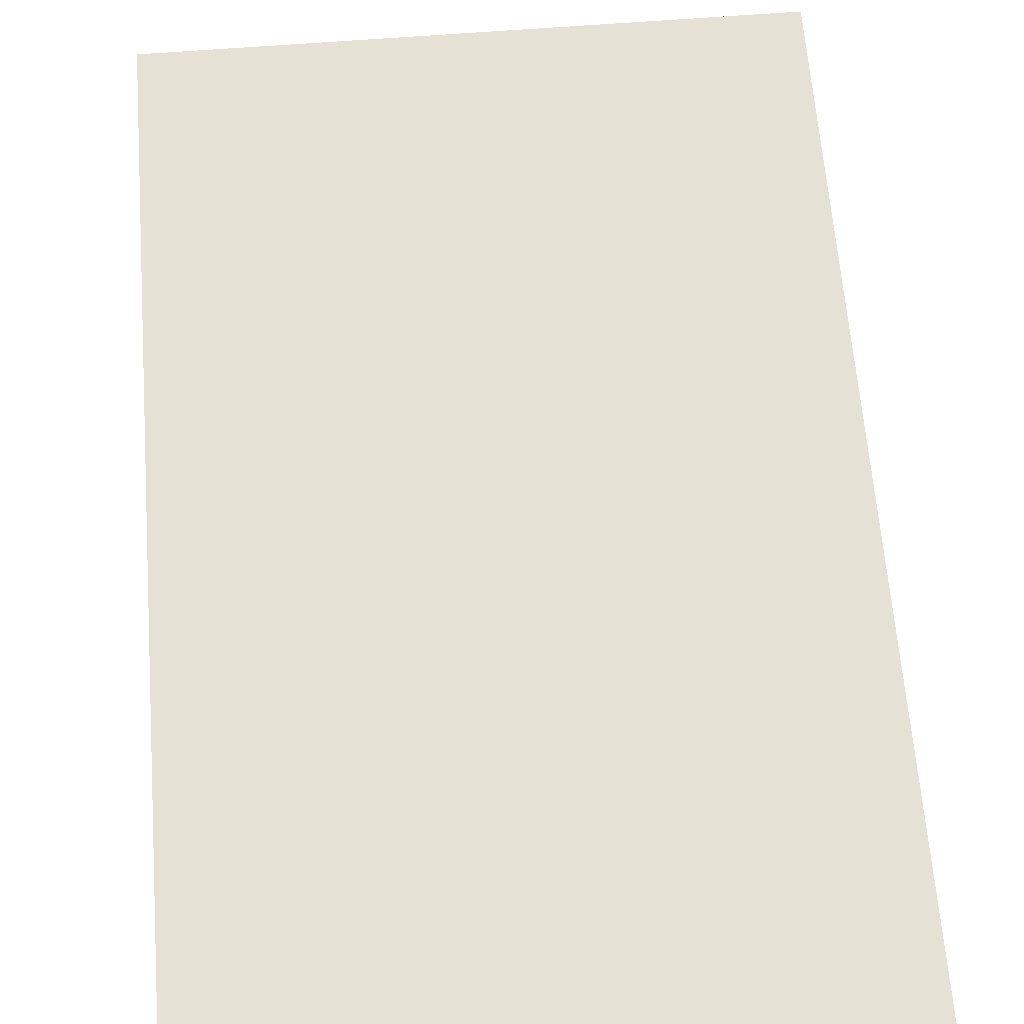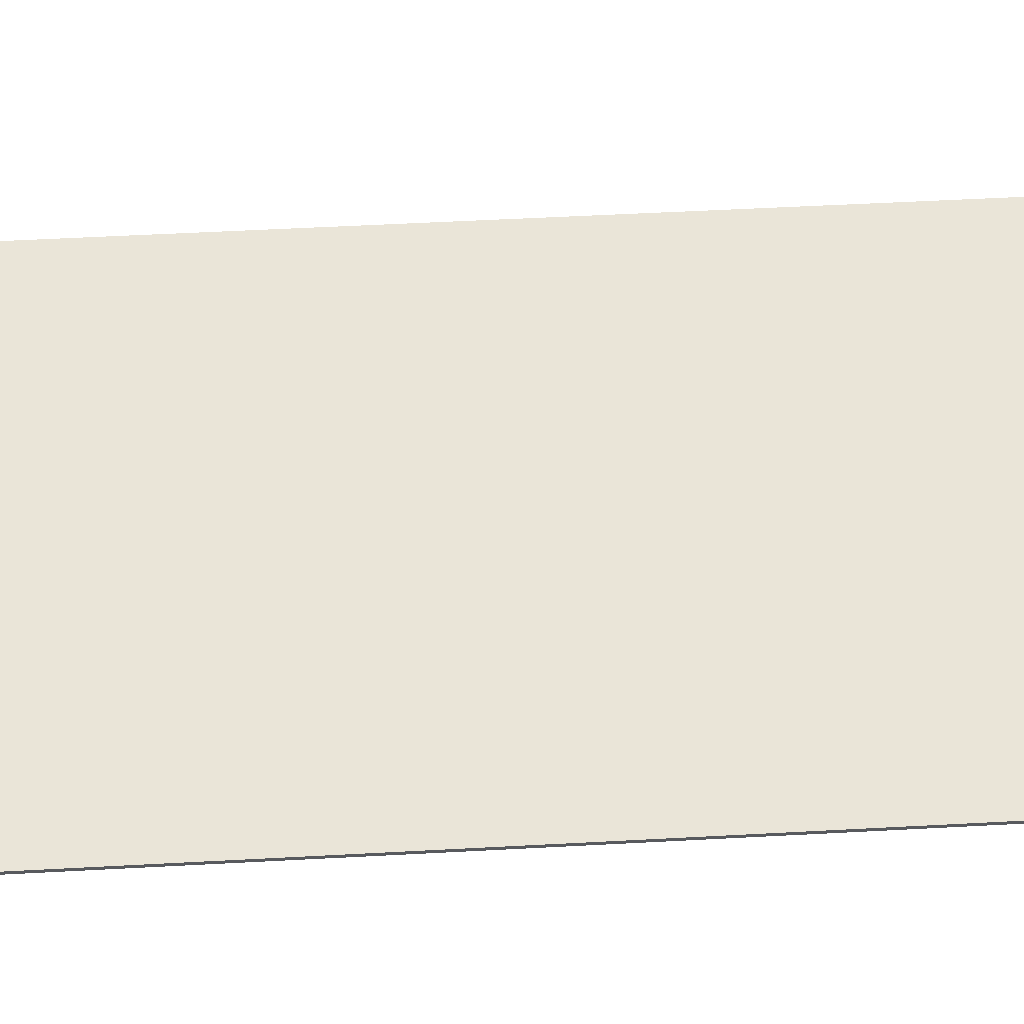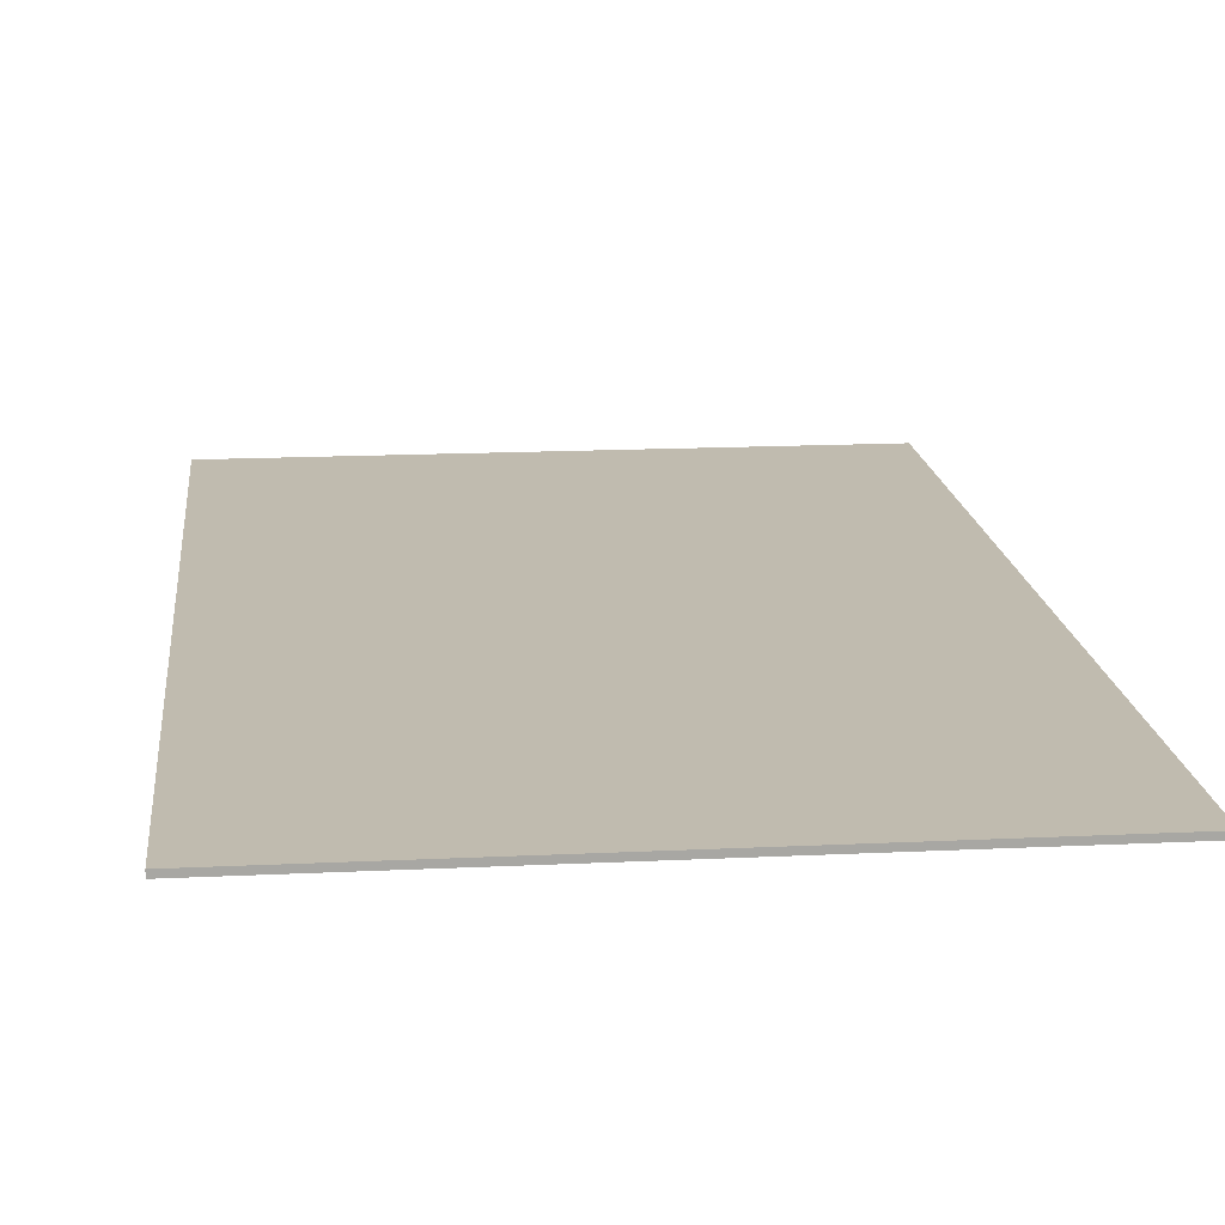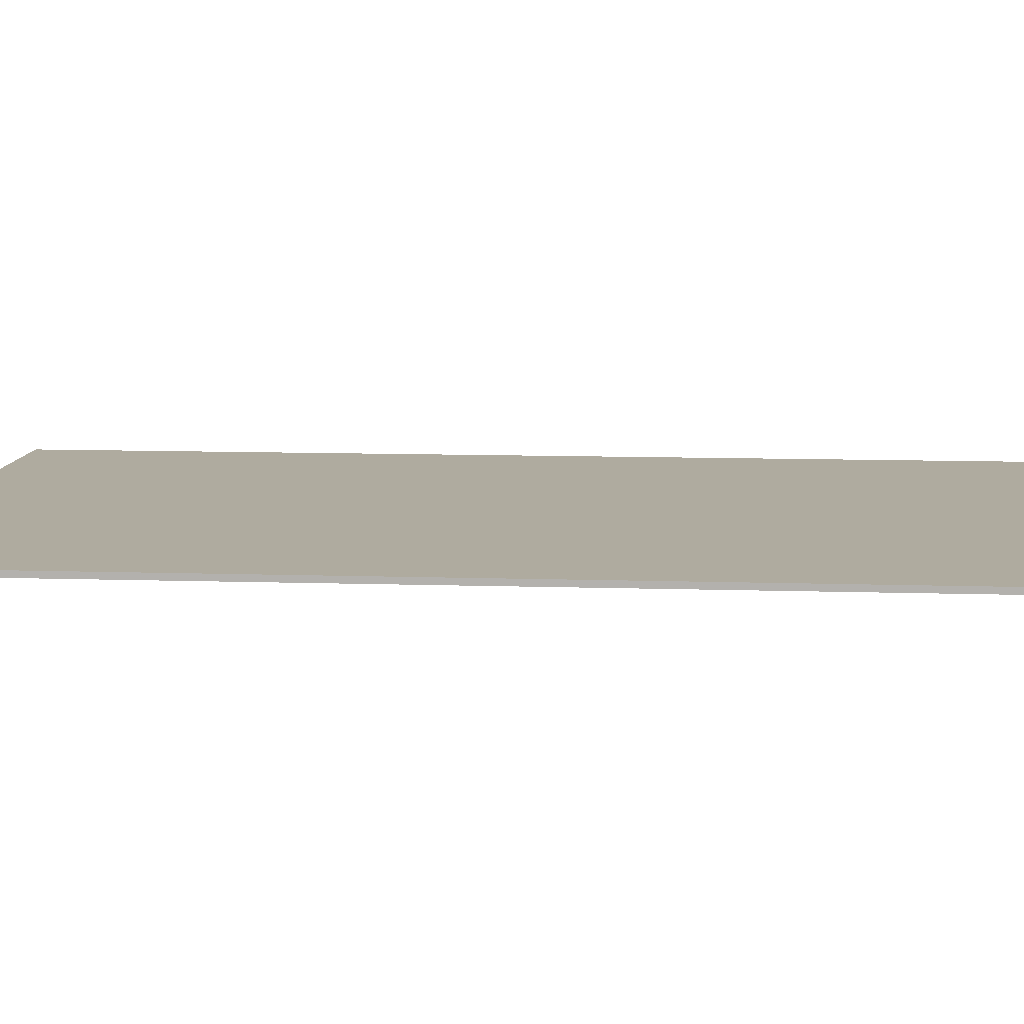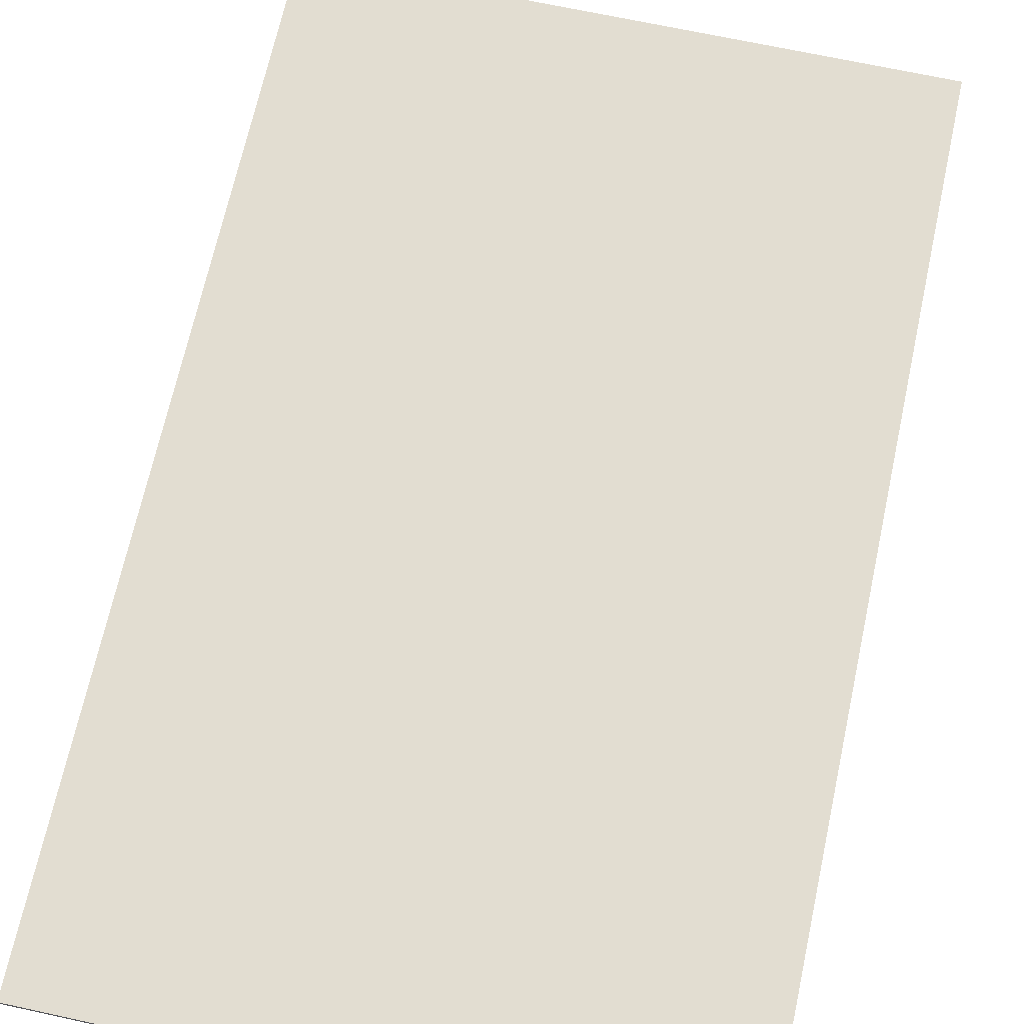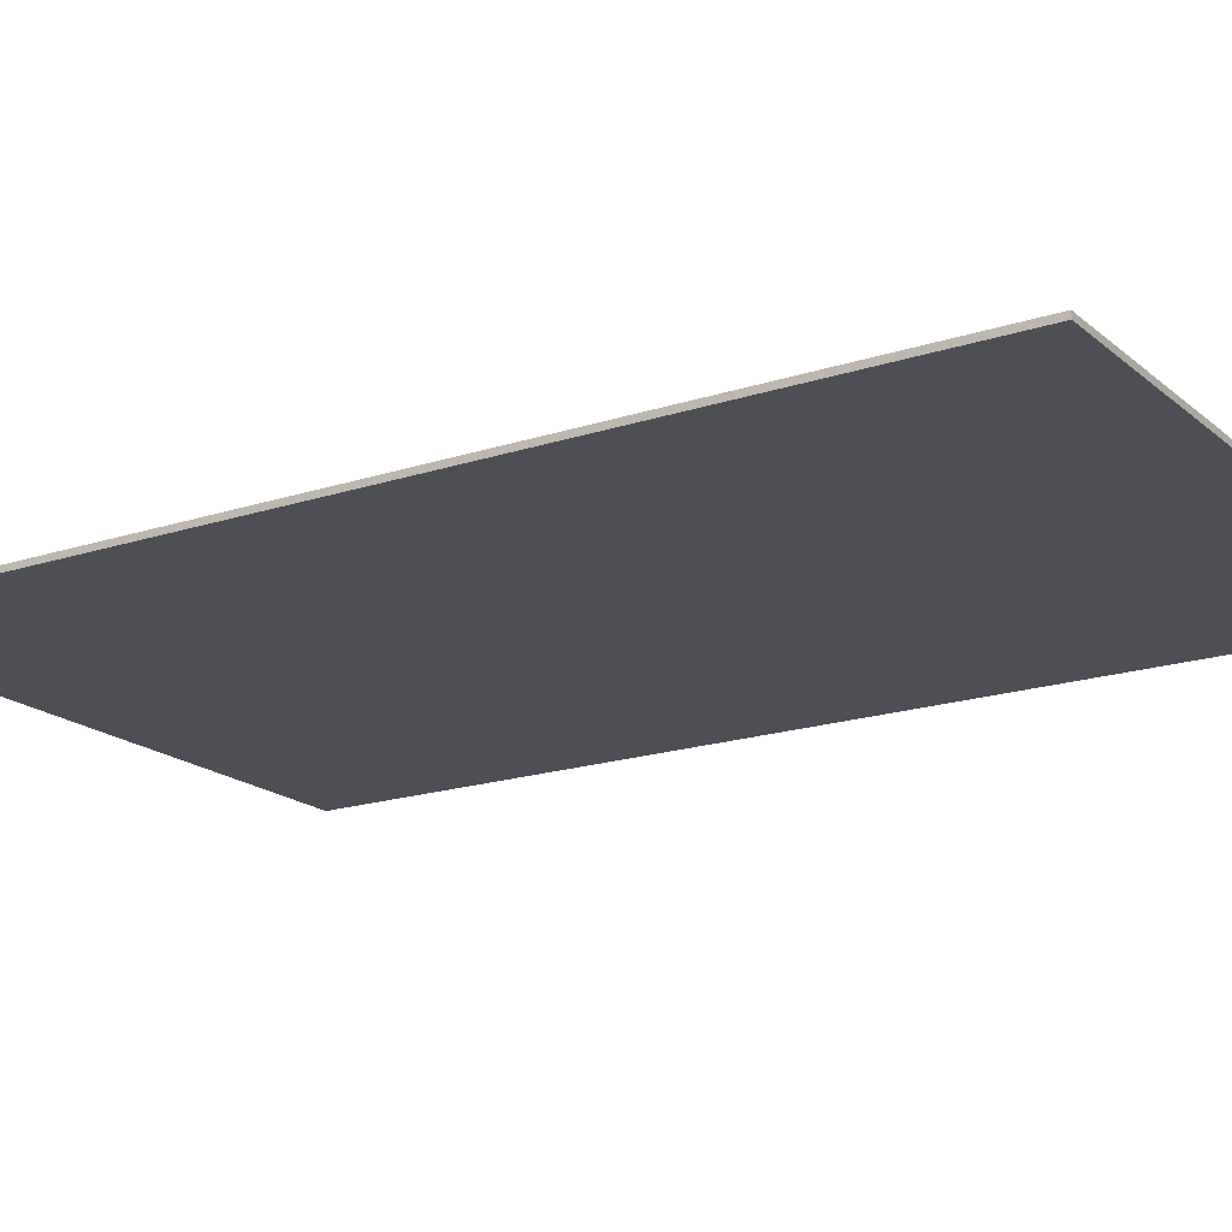
<metadata>
{"format":"obj","ext":"obj","renderer":"f3d","projection":"perspective","resolution":1024,"background":"white","views":[{"elev":64.2,"azim":-4.5,"up":"+Y"},{"elev":58.8,"azim":-93.1,"up":"+Y"},{"elev":16.0,"azim":174.2,"up":"+Y"},{"elev":9.6,"azim":-85.1,"up":"+Y"},{"elev":68.6,"azim":12.3,"up":"+Y"},{"elev":-18.3,"azim":-57.4,"up":"+Y"}]}
</metadata>
<code>
o Cube_Cube.001
v -1 -0.00942 1.6
v -1 0.00942 1.6
v -1 0.00942 -1.6
v -1 -0.00942 -1.6
v 1 0.00942 -1.6
v 1 -0.00942 -1.6
v 1 0.00942 1.6
v 1 -0.00942 1.6
f 2 4 1
f 3 6 4
f 5 8 6
f 7 1 8
f 6 1 4
f 3 7 5
f 2 3 4
f 3 5 6
f 5 7 8
f 7 2 1
f 6 8 1
f 3 2 7

</code>
